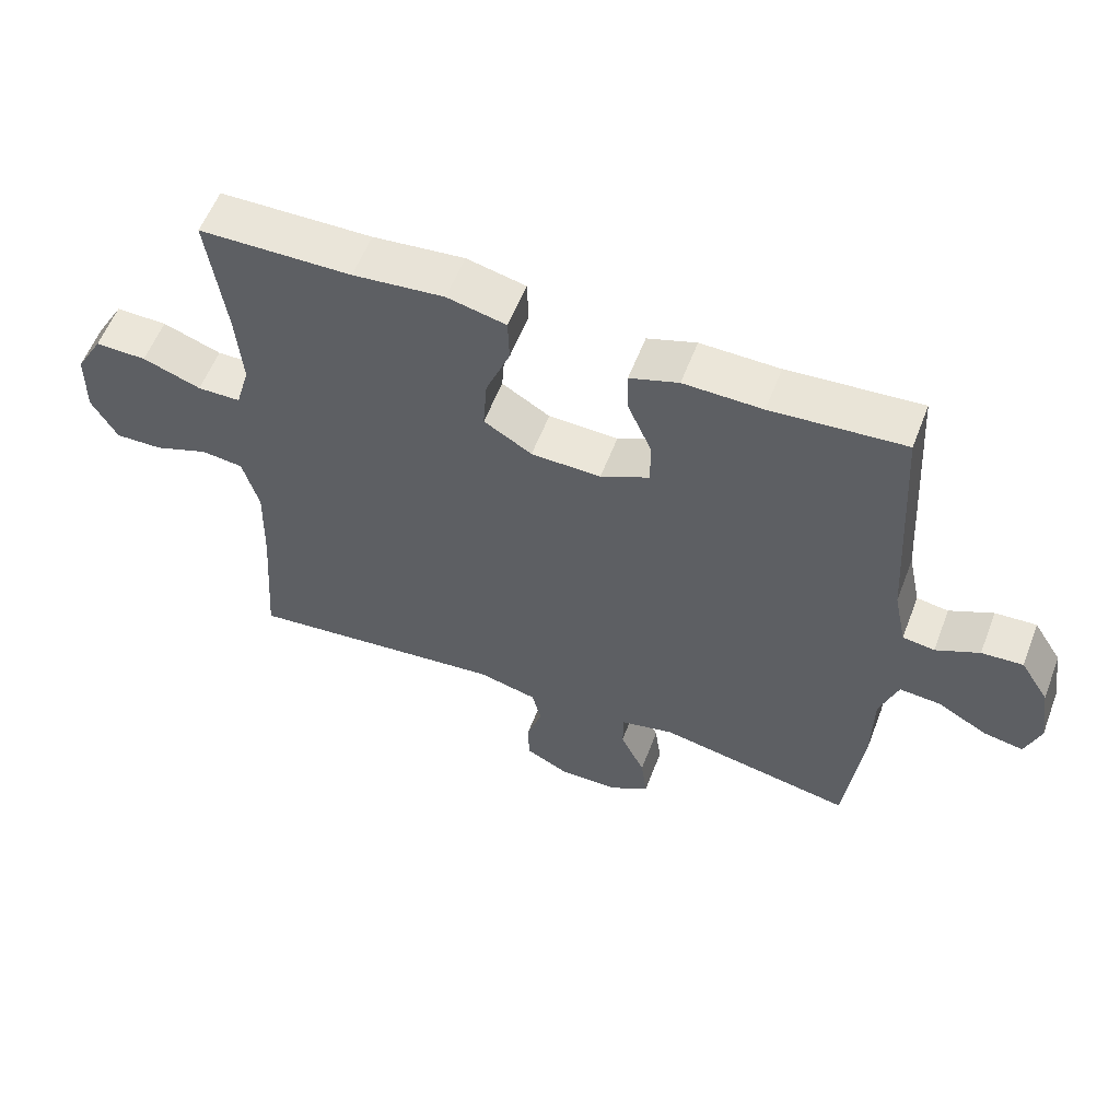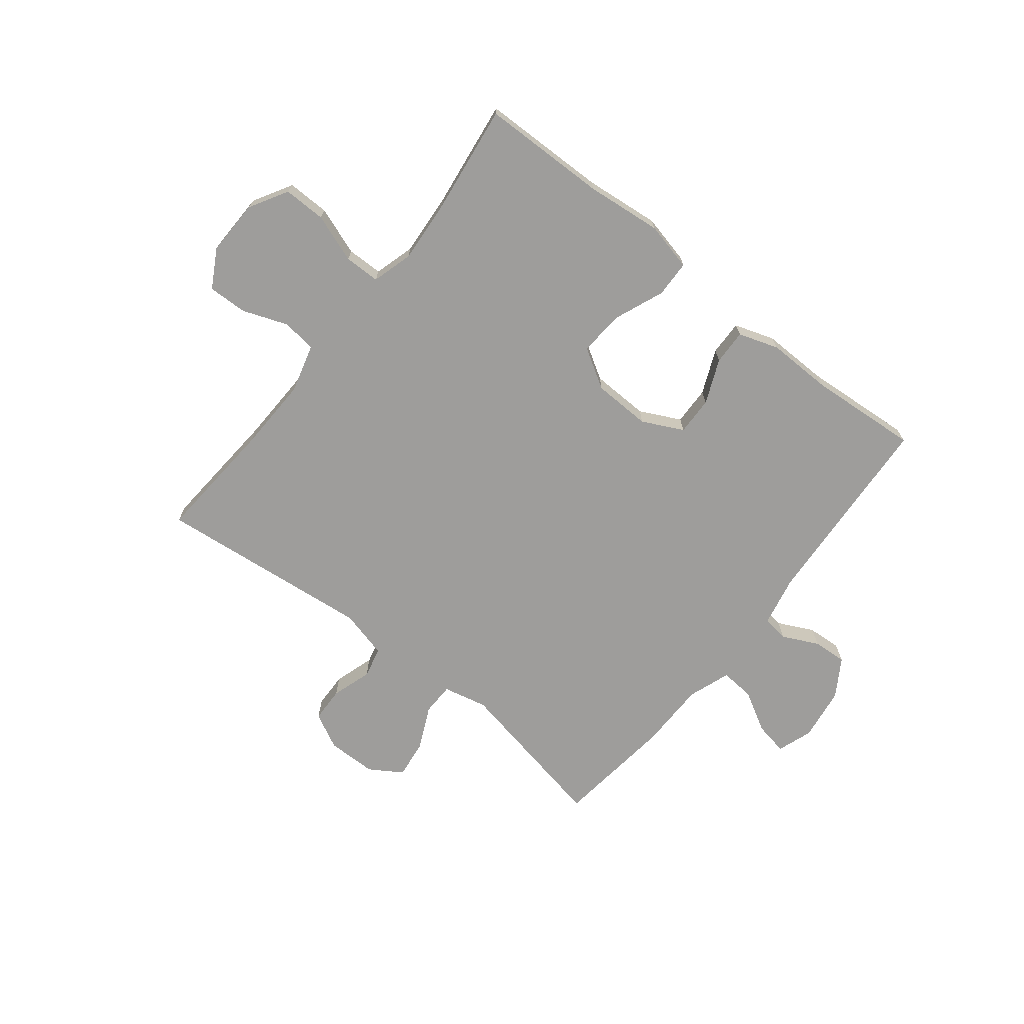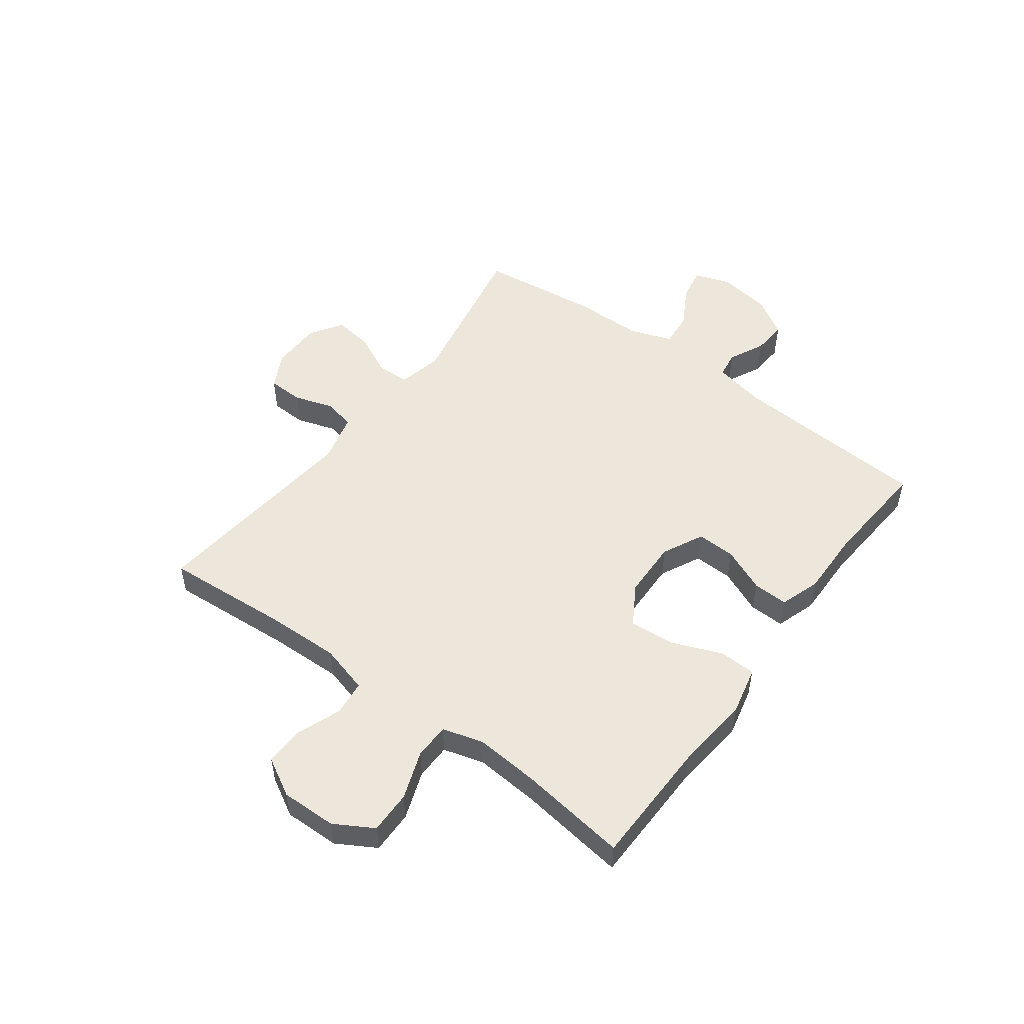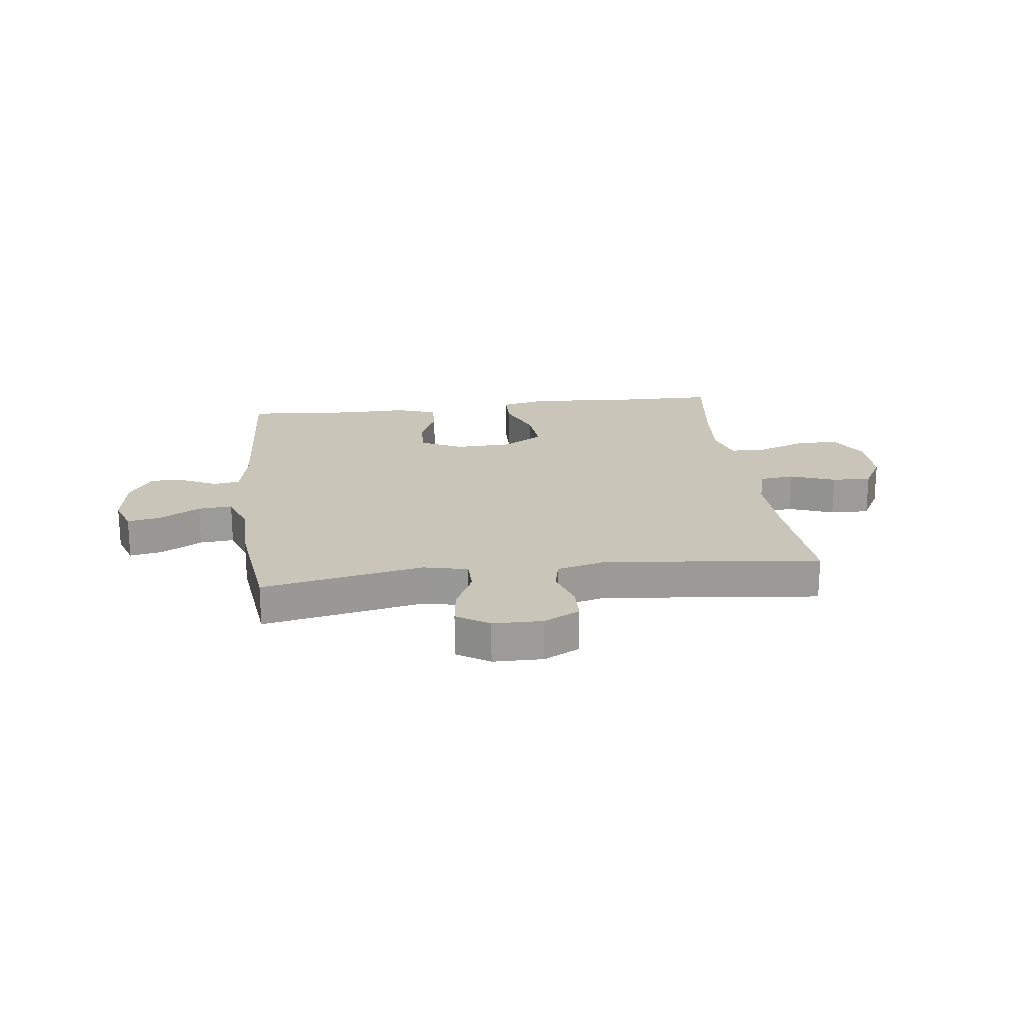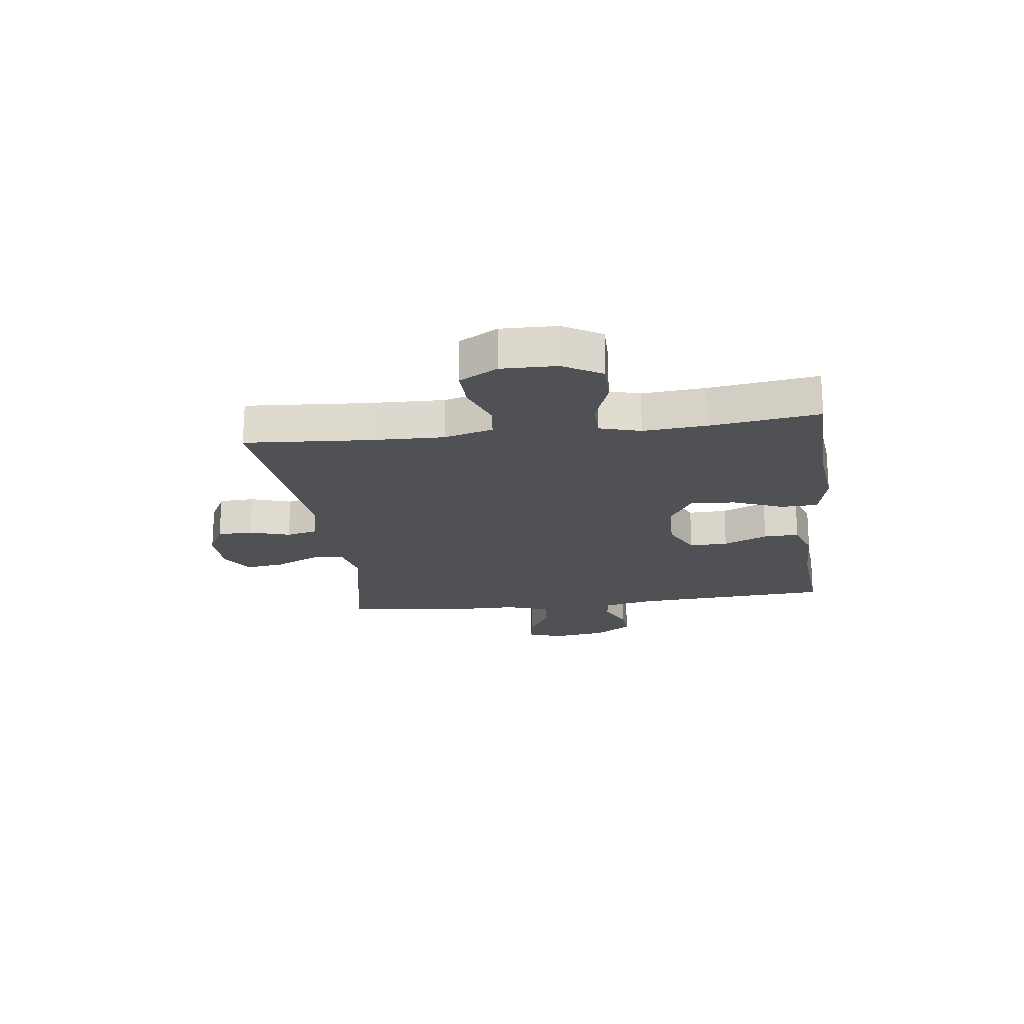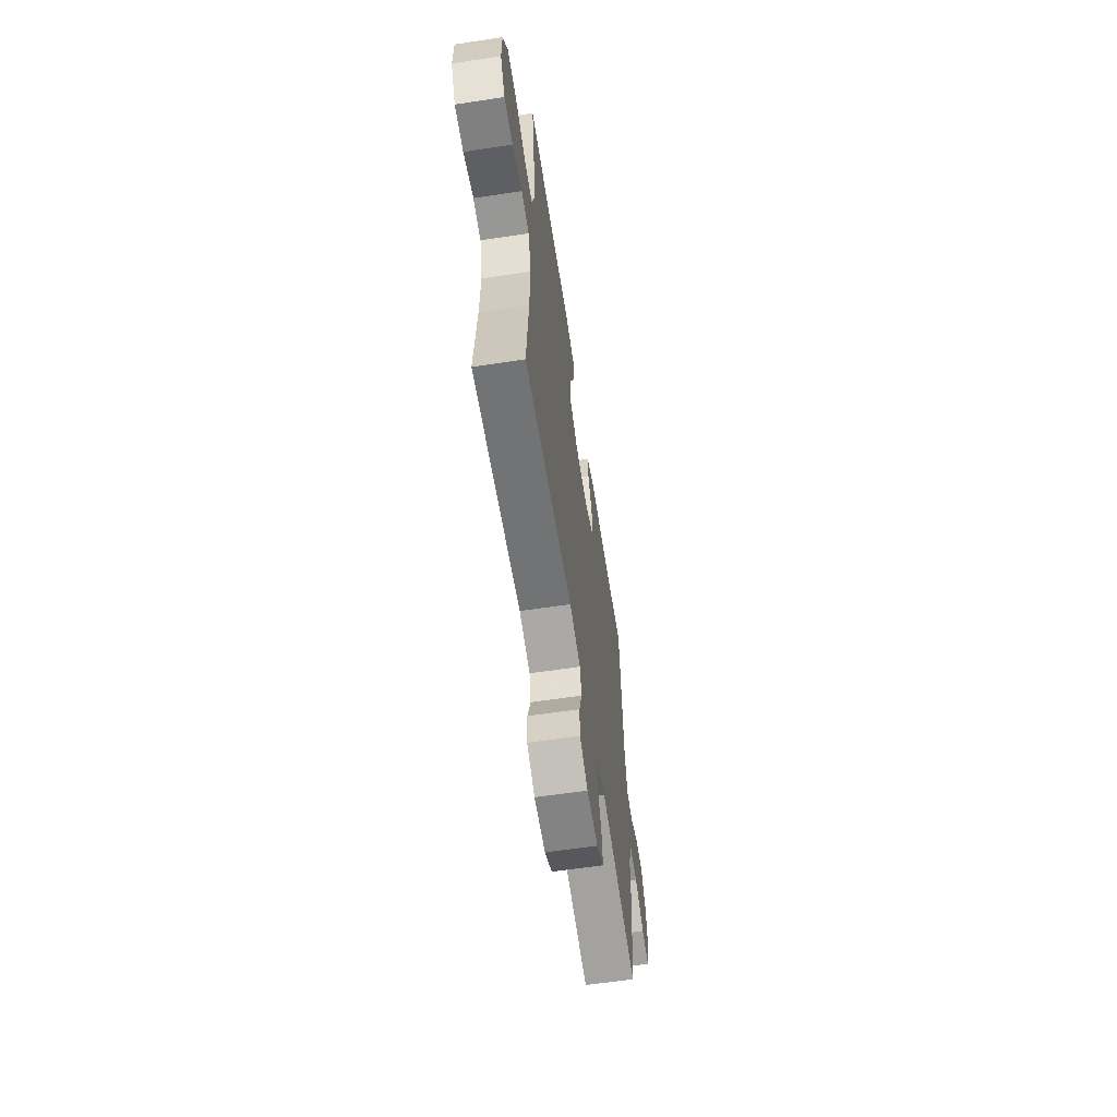
<metadata>
{"format":"obj","ext":"obj","renderer":"f3d","projection":"perspective","resolution":1024,"background":"white","views":[{"elev":57.5,"azim":20.9,"up":"+Z"},{"elev":-70.5,"azim":-38.4,"up":"+Y"},{"elev":51.5,"azim":-53.4,"up":"+Y"},{"elev":20.6,"azim":172.9,"up":"+Y"},{"elev":-19.9,"azim":-82.6,"up":"+Y"},{"elev":-61.8,"azim":-81.3,"up":"+Z"}]}
</metadata>
<code>
v 0.5 0.07 0.5
v 0.522 0.07 0.143
v 0.541 0.07 0.053
v 0.588 0.07 0.046
v 0.652 0.07 0.077
v 0.713 0.07 0.081
v 0.755 0.07 0.014
v 0.769 0.07 -0.082
v 0.747 0.07 -0.145
v 0.688 0.07 -0.134
v 0.615 0.07 -0.093
v 0.554 0.07 -0.088
v 0.527 0.07 -0.164
v 0.526 0.07 -0.286
v 0.5 0.07 -0.5
v 0.211 0.07 -0.444
v 0.132 0.07 -0.462
v 0.131 0.07 -0.52
v 0.167 0.07 -0.597
v 0.176 0.07 -0.666
v 0.118 0.07 -0.703
v 0.029 0.07 -0.704
v -0.035 0.07 -0.671
v -0.037 0.07 -0.608
v -0.014 0.07 -0.536
v -0.027 0.07 -0.481
v -0.114 0.07 -0.459
v -0.5 0.07 -0.5
v -0.484 0.07 -0.28
v -0.48 0.07 -0.147
v -0.504 0.07 -0.06
v -0.566 0.07 -0.053
v -0.646 0.07 -0.083
v -0.716 0.07 -0.085
v -0.754 0.07 -0.017
v -0.752 0.07 0.082
v -0.712 0.07 0.151
v -0.636 0.07 0.15
v -0.55 0.07 0.119
v -0.486 0.07 0.12
v -0.465 0.07 0.193
v -0.474 0.07 0.307
v -0.5 0.07 0.5
v -0.275 0.07 0.504
v -0.14 0.07 0.518
v -0.053 0.07 0.498
v -0.051 0.07 0.432
v -0.087 0.07 0.343
v -0.093 0.07 0.262
v -0.022 0.07 0.219
v 0.081 0.07 0.216
v 0.154 0.07 0.252
v 0.152 0.07 0.321
v 0.118 0.07 0.4
v 0.116 0.07 0.463
v 0.188 0.07 0.487
v 0.304 0.07 0.485
v 0.5 0 0.5
v 0.522 0 0.143
v 0.541 0 0.053
v 0.588 0 0.046
v 0.652 0 0.077
v 0.713 0 0.081
v 0.755 0 0.014
v 0.769 0 -0.082
v 0.747 0 -0.145
v 0.688 0 -0.134
v 0.615 0 -0.093
v 0.554 0 -0.088
v 0.527 0 -0.164
v 0.526 0 -0.286
v 0.5 0 -0.5
v 0.211 0 -0.444
v 0.132 0 -0.462
v 0.131 0 -0.52
v 0.167 0 -0.597
v 0.176 0 -0.666
v 0.118 0 -0.703
v 0.029 0 -0.704
v -0.035 0 -0.671
v -0.037 0 -0.608
v -0.014 0 -0.536
v -0.027 0 -0.481
v -0.114 0 -0.459
v -0.5 0 -0.5
v -0.484 0 -0.28
v -0.48 0 -0.147
v -0.504 0 -0.06
v -0.566 0 -0.053
v -0.646 0 -0.083
v -0.716 0 -0.085
v -0.754 0 -0.017
v -0.752 0 0.082
v -0.712 0 0.151
v -0.636 0 0.15
v -0.55 0 0.119
v -0.486 0 0.12
v -0.465 0 0.193
v -0.474 0 0.307
v -0.5 0 0.5
v -0.275 0 0.504
v -0.14 0 0.518
v -0.053 0 0.498
v -0.051 0 0.432
v -0.087 0 0.343
v -0.093 0 0.262
v -0.022 0 0.219
v 0.081 0 0.216
v 0.154 0 0.252
v 0.152 0 0.321
v 0.118 0 0.4
v 0.116 0 0.463
v 0.188 0 0.487
v 0.304 0 0.485
f 55 56 57
f 54 55 57
f 53 54 57
f 57 1 2
f 53 57 2
f 52 53 2
f 51 52 2 3
f 50 51 3
f 46 47 48
f 45 46 48
f 44 45 48
f 44 48 49
f 43 44 49
f 42 43 49
f 41 42 49 50
f 37 38 39
f 36 37 39
f 35 36 39
f 34 35 39
f 33 34 39
f 32 33 39
f 31 32 39 40
f 41 50 3
f 40 41 3
f 31 40 3
f 30 31 3
f 23 24 25
f 22 23 25
f 21 22 25
f 20 21 25
f 19 20 25
f 18 19 25
f 17 18 25 26
f 16 17 26 27
f 13 14 15 16
f 12 13 16 27
f 9 10 11
f 8 9 11
f 7 8 11
f 6 7 11
f 5 6 11
f 4 5 11
f 4 11 12
f 4 12 27
f 3 4 27
f 30 3 27
f 29 30 27
f 27 28 29
f 114 113 112
f 114 112 111
f 114 111 110
f 59 58 114
f 59 114 110
f 59 110 109
f 60 59 109 108
f 60 108 107
f 105 104 103
f 105 103 102
f 105 102 101
f 106 105 101
f 106 101 100
f 106 100 99
f 107 106 99 98
f 96 95 94
f 96 94 93
f 96 93 92
f 96 92 91
f 96 91 90
f 96 90 89
f 97 96 89 88
f 60 107 98
f 60 98 97
f 60 97 88
f 60 88 87
f 82 81 80
f 82 80 79
f 82 79 78
f 82 78 77
f 82 77 76
f 82 76 75
f 83 82 75 74
f 84 83 74 73
f 73 72 71 70
f 84 73 70 69
f 68 67 66
f 68 66 65
f 68 65 64
f 68 64 63
f 68 63 62
f 68 62 61
f 69 68 61
f 84 69 61
f 84 61 60
f 84 60 87
f 84 87 86
f 86 85 84
f 1 58 59 2
f 2 59 60 3
f 3 60 61 4
f 4 61 62 5
f 5 62 63 6
f 6 63 64 7
f 7 64 65 8
f 8 65 66 9
f 9 66 67 10
f 10 67 68 11
f 11 68 69 12
f 12 69 70 13
f 13 70 71 14
f 14 71 72 15
f 15 72 73 16
f 16 73 74 17
f 17 74 75 18
f 18 75 76 19
f 19 76 77 20
f 20 77 78 21
f 21 78 79 22
f 22 79 80 23
f 23 80 81 24
f 24 81 82 25
f 25 82 83 26
f 26 83 84 27
f 27 84 85 28
f 28 85 86 29
f 29 86 87 30
f 30 87 88 31
f 31 88 89 32
f 32 89 90 33
f 33 90 91 34
f 34 91 92 35
f 35 92 93 36
f 36 93 94 37
f 37 94 95 38
f 38 95 96 39
f 39 96 97 40
f 40 97 98 41
f 41 98 99 42
f 42 99 100 43
f 43 100 101 44
f 44 101 102 45
f 45 102 103 46
f 46 103 104 47
f 47 104 105 48
f 48 105 106 49
f 49 106 107 50
f 50 107 108 51
f 51 108 109 52
f 52 109 110 53
f 53 110 111 54
f 54 111 112 55
f 55 112 113 56
f 56 113 114 57
f 57 114 58 1

</code>
